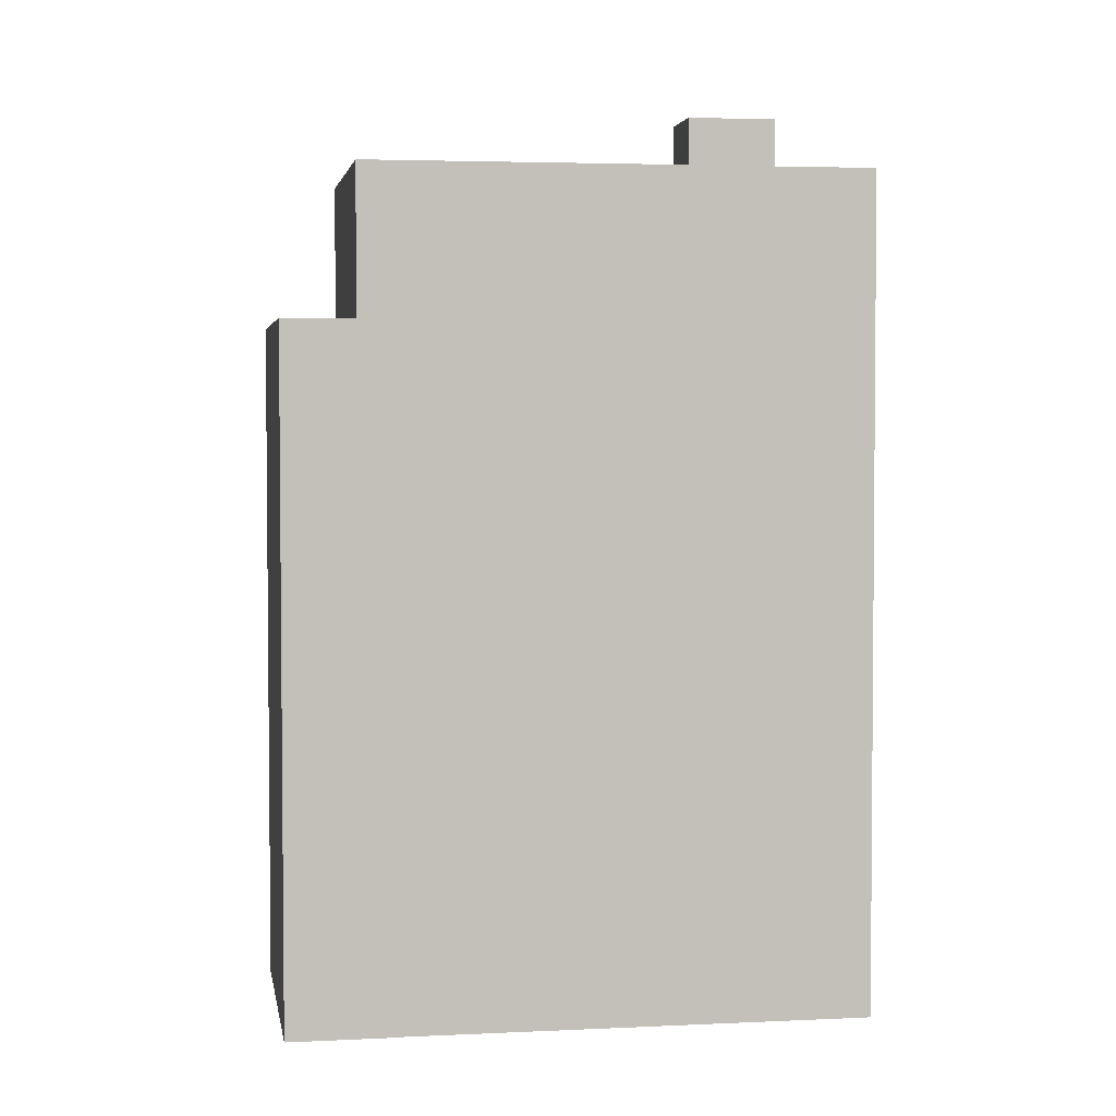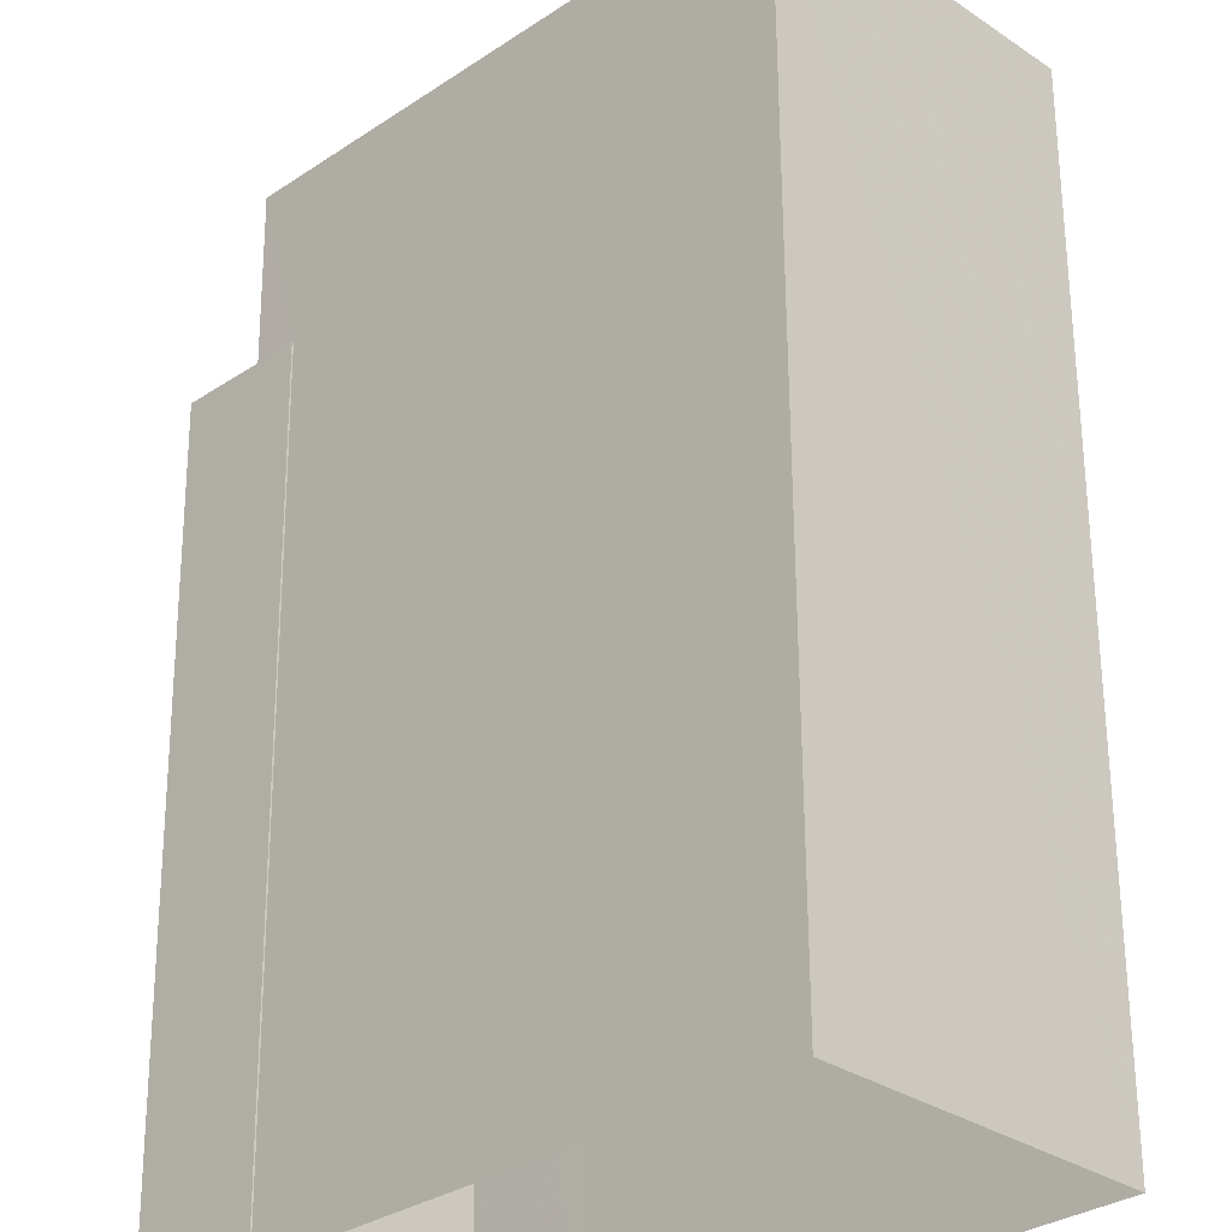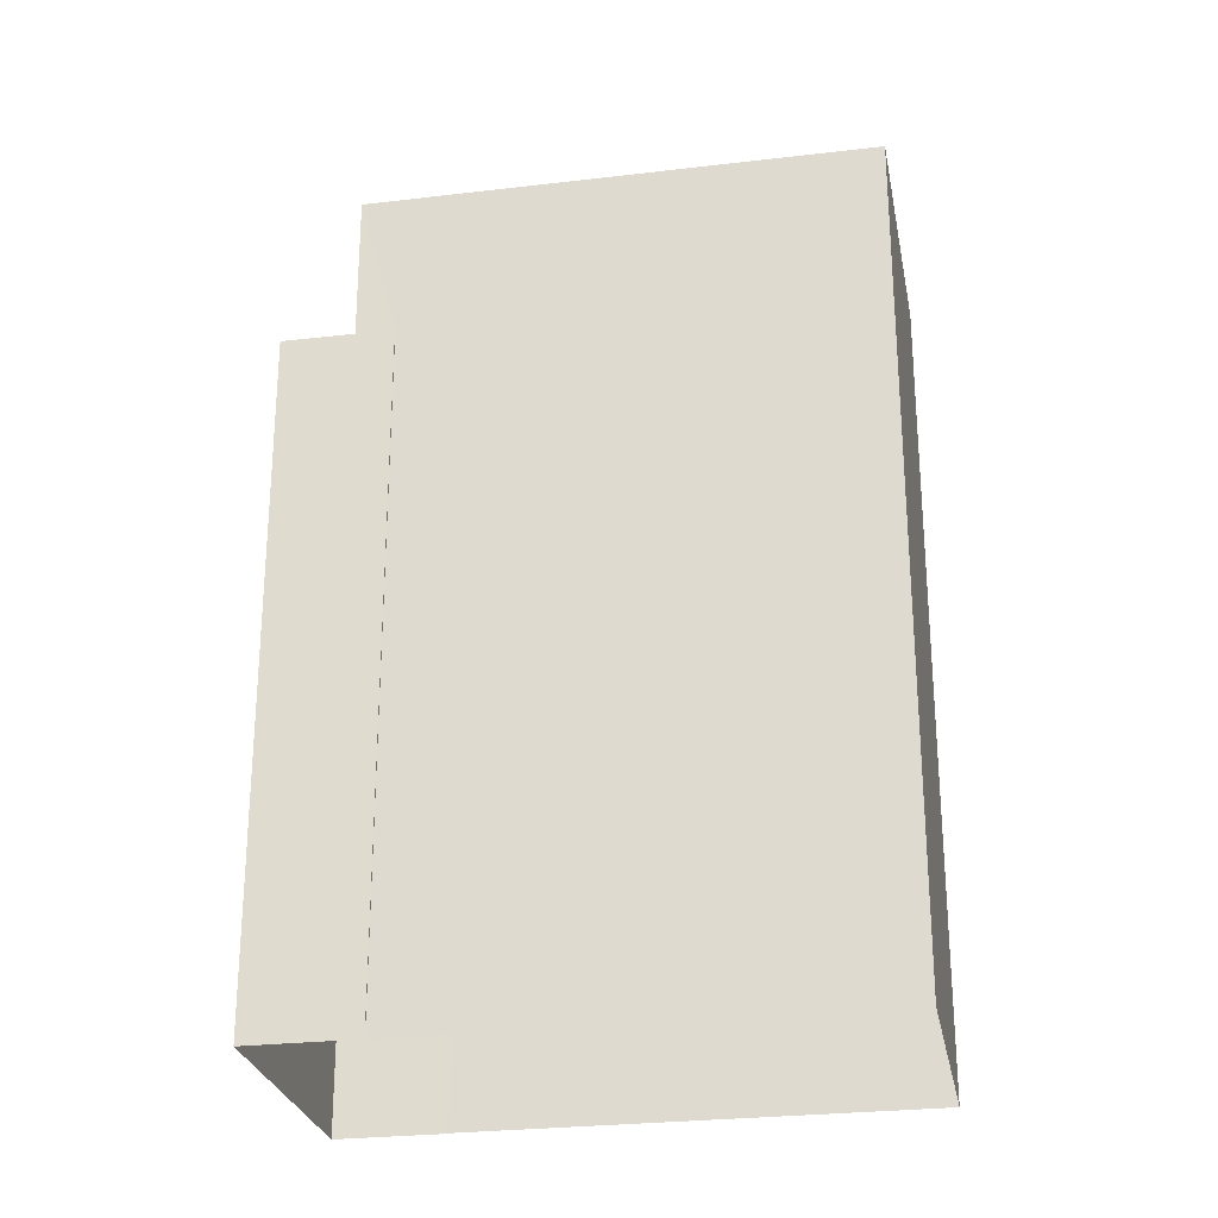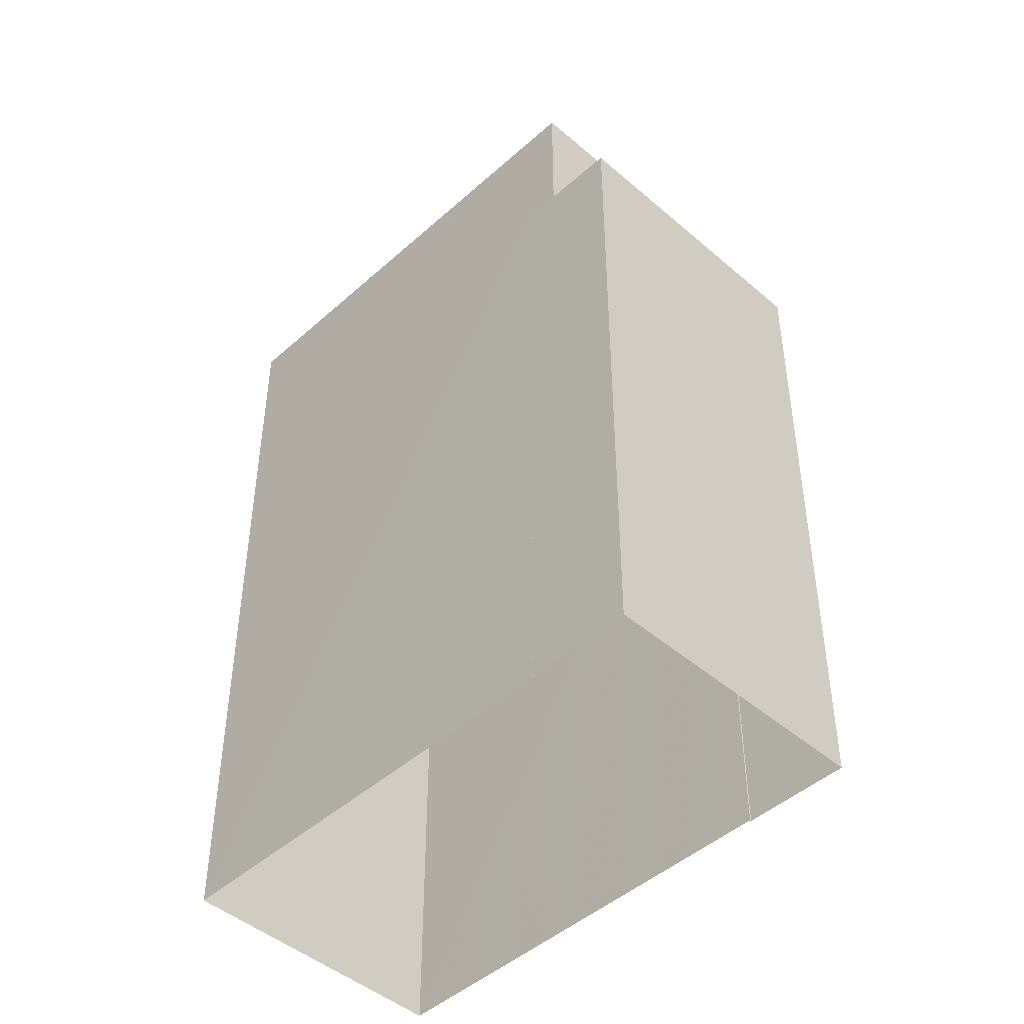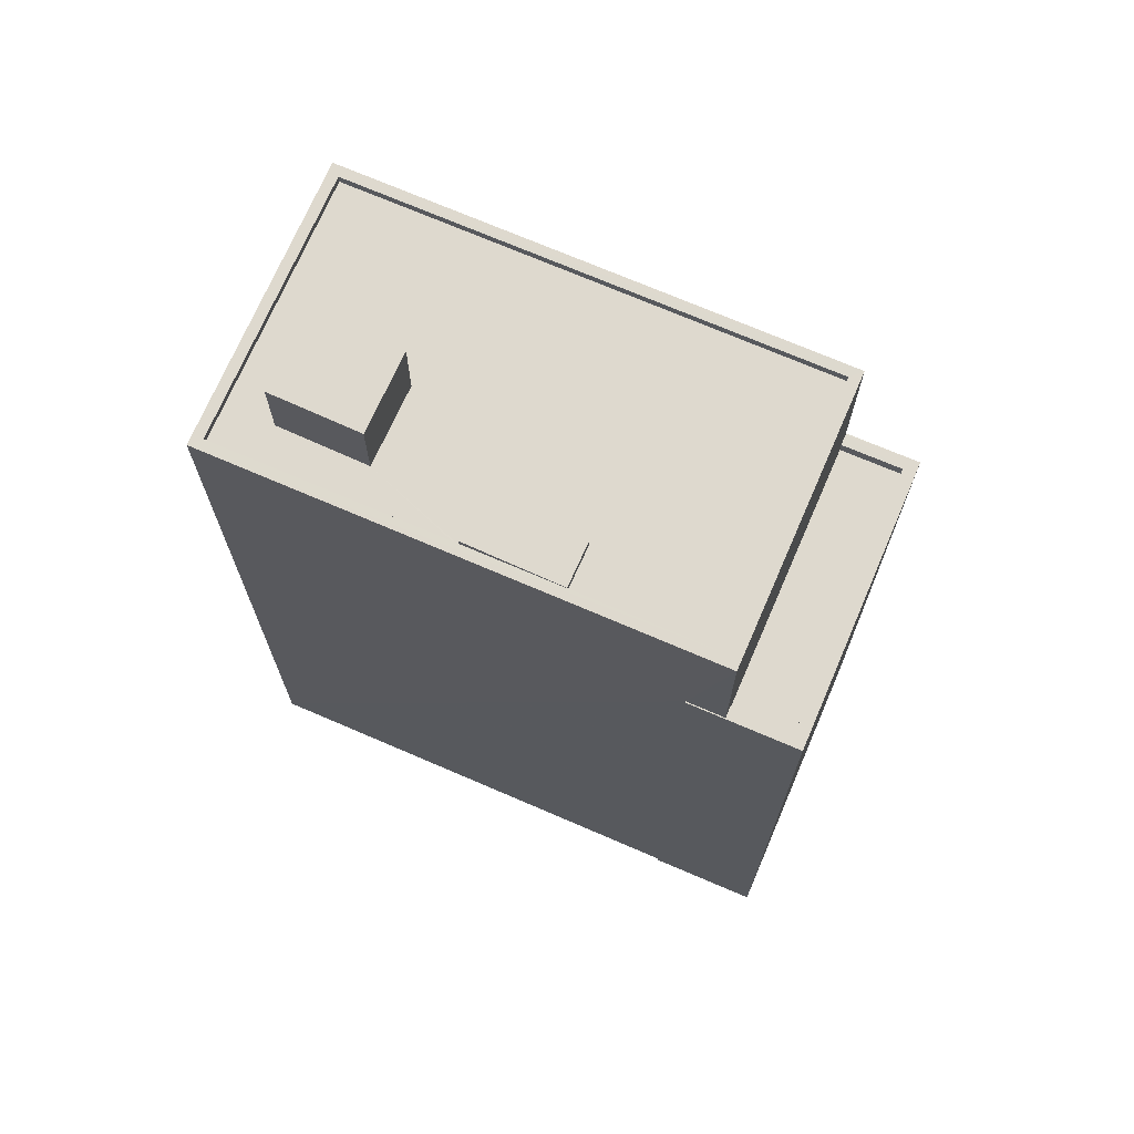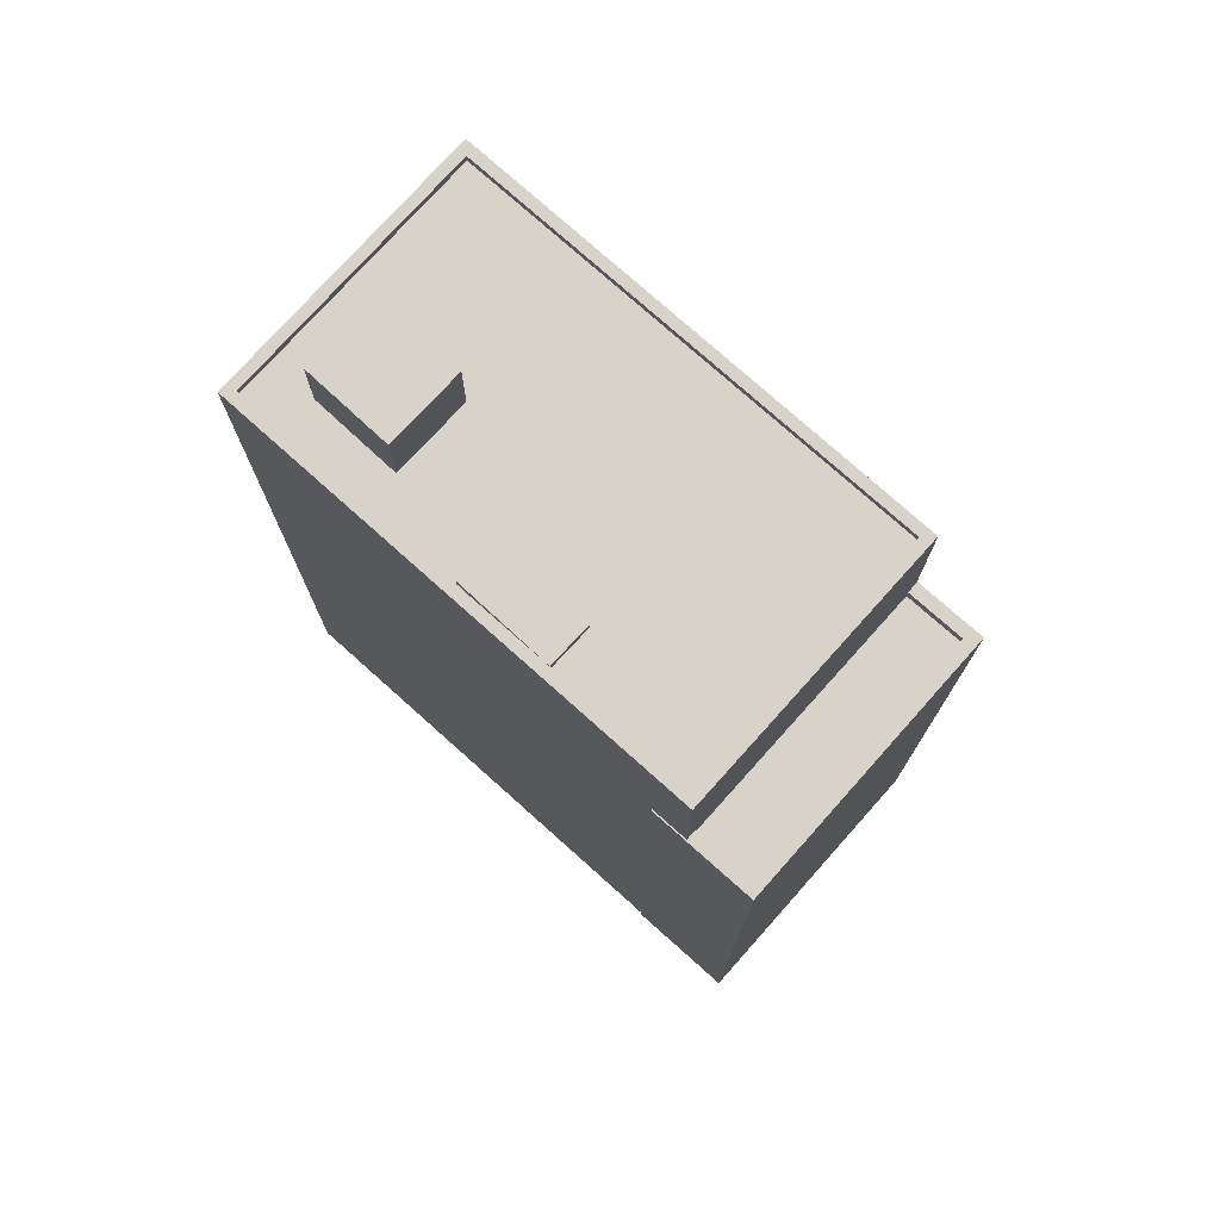
<metadata>
{"format":"obj","ext":"obj","renderer":"f3d","projection":"perspective","resolution":1024,"background":"white","views":[{"elev":3.4,"azim":126.2,"up":"+Z"},{"elev":60.2,"azim":179.7,"up":"+Y"},{"elev":-26.6,"azim":145.9,"up":"+Z"},{"elev":-46.2,"azim":1.0,"up":"+Z"},{"elev":71.5,"azim":-21.3,"up":"+Z"},{"elev":76.2,"azim":-2.8,"up":"+Z"}]}
</metadata>
<code>
v -8933 -3.659e+04 9.456
v -8927 -3.659e+04 9.454
v -8918 -3.66e+04 9.446
v -8924 -3.66e+04 9.448
v -8924 -3.66e+04 9.448
v -8922 -3.661e+04 9.446
v -8918 -3.66e+04 9.446
v -8916 -3.66e+04 9.444
v -8926 -3.66e+04 32.92
v -8925 -3.66e+04 32.92
v -8927 -3.66e+04 32.92
v -8928 -3.66e+04 32.92
v -8922 -3.659e+04 32.64
v -8927 -3.66e+04 32.64
v -8925 -3.66e+04 32.64
v -8918 -3.66e+04 32.63
v -8923 -3.66e+04 32.64
v -8928 -3.66e+04 32.64
v -8926 -3.66e+04 32.64
v -8928 -3.66e+04 32.64
v -8929 -3.66e+04 32.64
v -8932 -3.66e+04 32.64
v -8931 -3.659e+04 32.64
v -8926 -3.659e+04 32.64
v -8928 -3.659e+04 32.64
v -8929 -3.659e+04 32.64
v -8927 -3.659e+04 32.64
v -8933 -3.659e+04 32.65
v -8917 -3.66e+04 32.88
v -8927 -3.659e+04 32.89
v -8927 -3.659e+04 32.89
v -8923 -3.66e+04 32.89
v -8923 -3.66e+04 32.89
v -8918 -3.66e+04 32.88
v -8933 -3.659e+04 32.9
v -8933 -3.659e+04 32.9
v -8931 -3.659e+04 34.73
v -8928 -3.659e+04 34.73
v -8929 -3.659e+04 34.73
v -8929 -3.66e+04 34.73
v -8917 -3.66e+04 28.37
v -8922 -3.661e+04 28.37
v -8916 -3.66e+04 28.37
v -8923 -3.66e+04 28.37
v -8918 -3.66e+04 28.72
v -8918 -3.66e+04 28.72
v -8917 -3.66e+04 28.72
v -8916 -3.66e+04 28.72
v -8916 -3.66e+04 28.72
v -8922 -3.661e+04 28.72
v -8924 -3.66e+04 28.72
v -8923 -3.66e+04 28.72
v -8924 -3.66e+04 28.72
v -8922 -3.661e+04 28.72
v -8923 -3.66e+04 28.72
v -8917 -3.66e+04 28.72
f 1 2 3
f 4 5 6
f 5 1 3
f 3 7 8
f 6 5 8
f 5 3 8
f 9 10 11
f 12 9 11
f 13 14 15
f 15 16 13
f 16 15 17
f 18 19 20
f 17 19 18
f 15 19 17
f 21 22 18
f 20 21 18
f 21 23 22
f 13 24 25
f 13 25 14
f 20 14 21
f 25 24 26
f 14 25 21
f 27 28 26
f 24 27 26
f 22 23 28
f 28 23 26
f 29 30 31
f 32 29 33
f 33 29 34
f 31 34 29
f 35 32 33
f 30 35 31
f 31 35 36
f 33 36 35
f 37 38 39
f 37 40 38
f 41 42 43
f 41 44 42
f 45 46 47
f 45 47 48
f 48 49 50
f 51 52 53
f 50 52 51
f 52 54 55
f 56 49 47
f 49 54 50
f 47 49 48
f 50 54 52
f 14 10 15
f 14 11 10
f 10 9 19
f 15 10 19
f 9 12 20
f 19 9 20
f 20 11 14
f 20 12 11
f 31 28 27
f 31 36 28
f 16 34 13
f 24 13 31
f 24 31 27
f 13 34 31
f 34 16 17
f 33 34 17
f 36 33 18
f 28 36 22
f 33 17 18
f 36 18 22
f 29 46 30
f 30 46 2
f 29 47 46
f 2 46 3
f 52 32 53
f 5 53 1
f 1 53 35
f 53 32 35
f 30 2 1
f 35 30 1
f 55 44 56
f 52 55 32
f 44 41 56
f 32 55 29
f 29 56 47
f 29 55 56
f 26 39 38
f 25 26 38
f 21 25 38
f 40 21 38
f 23 21 40
f 37 23 40
f 39 23 37
f 39 26 23
f 41 43 49
f 56 41 49
f 49 43 42
f 54 49 42
f 44 54 42
f 44 55 54
f 48 50 6
f 8 48 6
f 50 4 6
f 50 51 4
f 53 4 51
f 53 5 4
f 7 48 8
f 7 45 48
f 3 45 7
f 3 46 45

</code>
